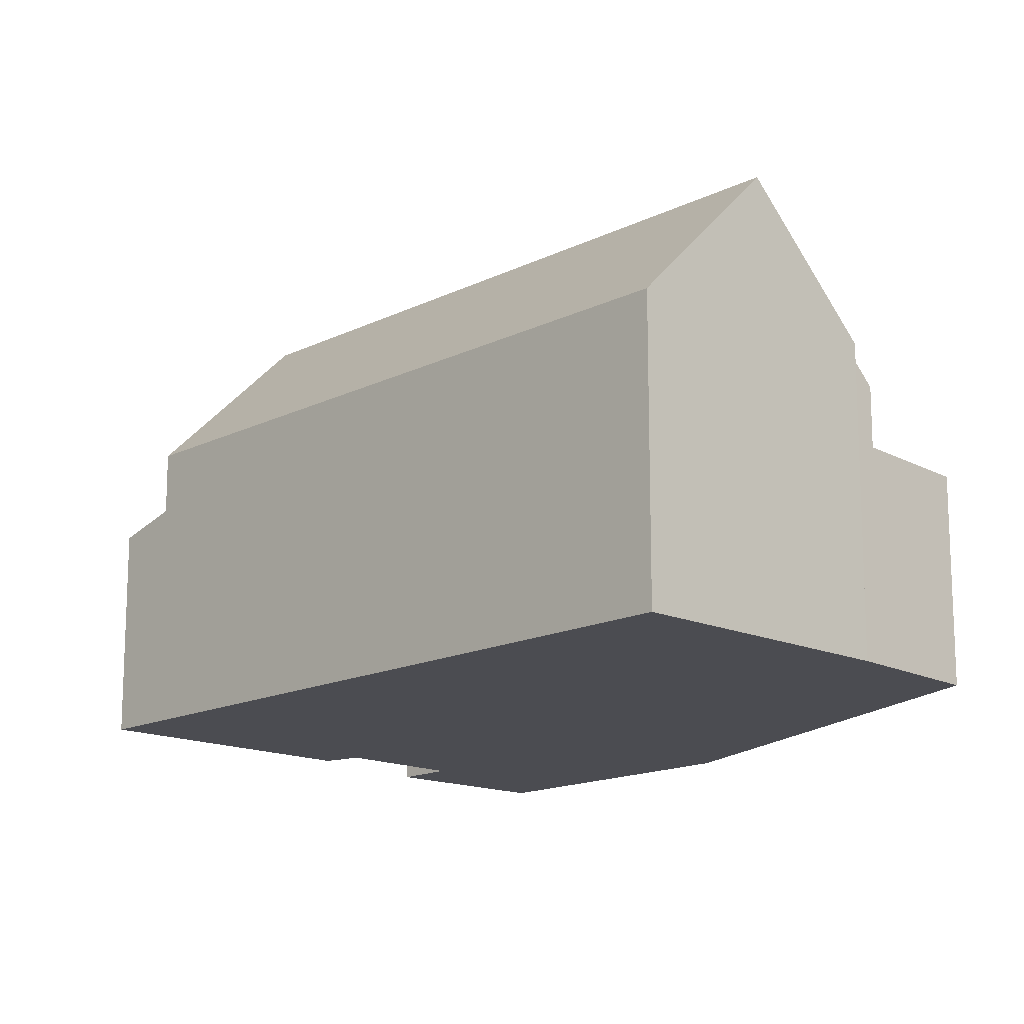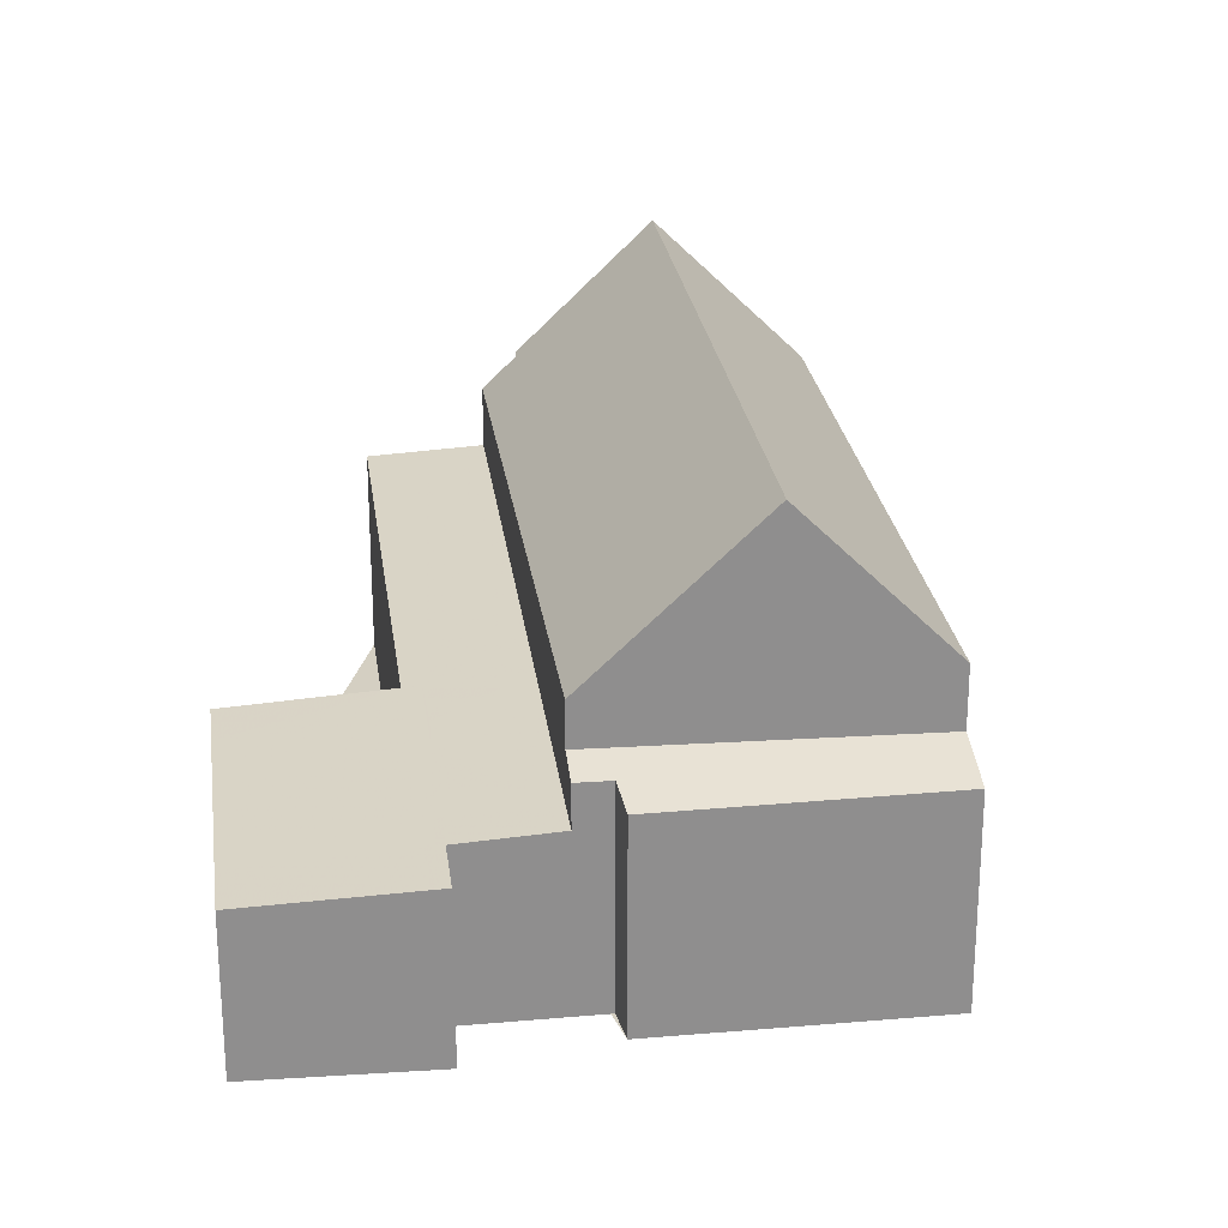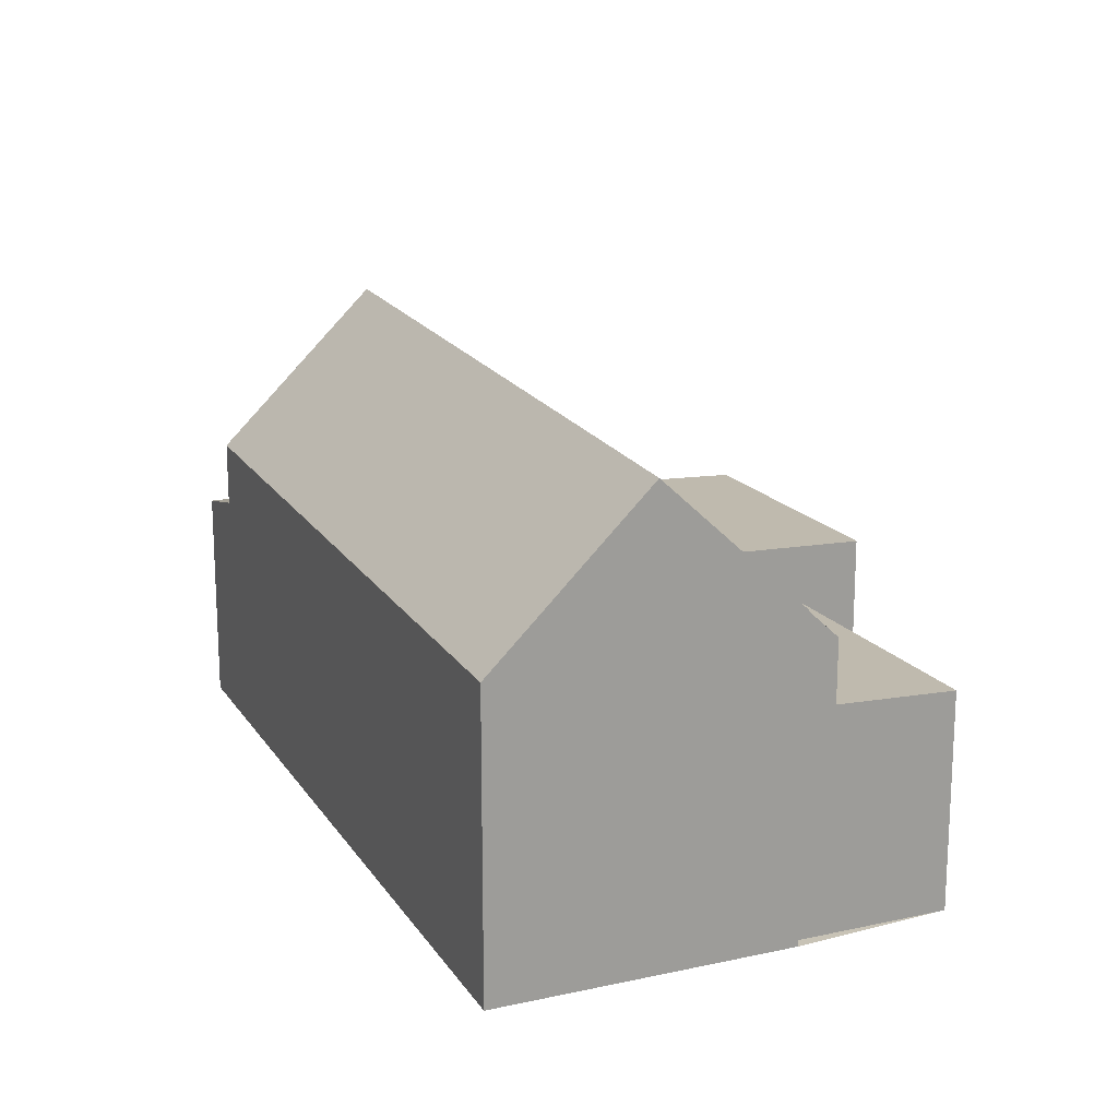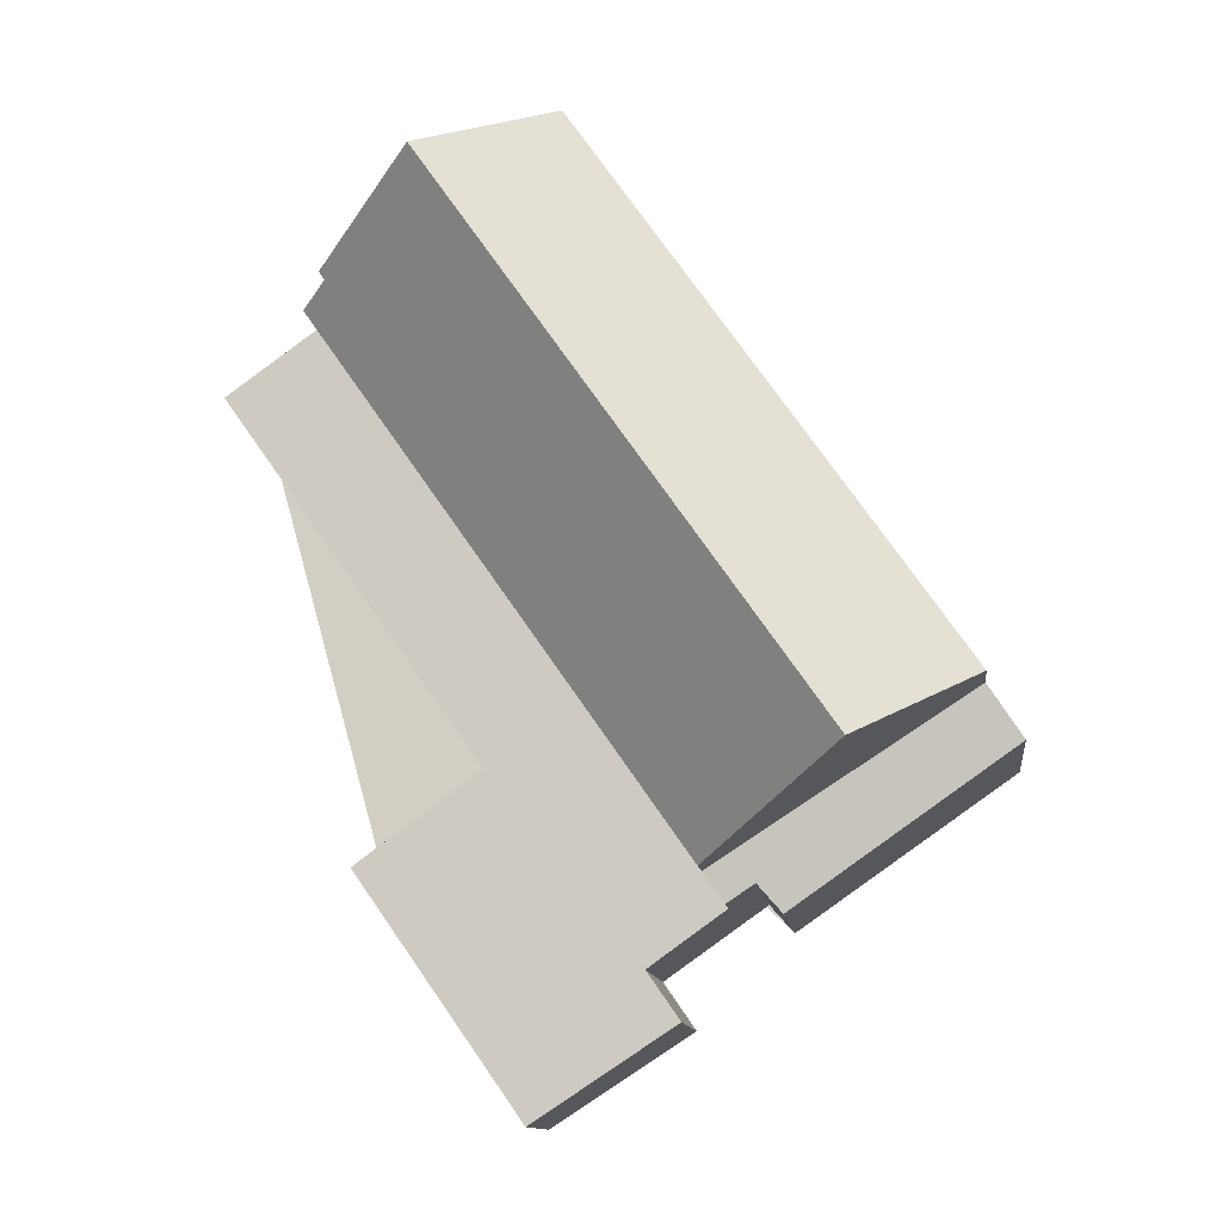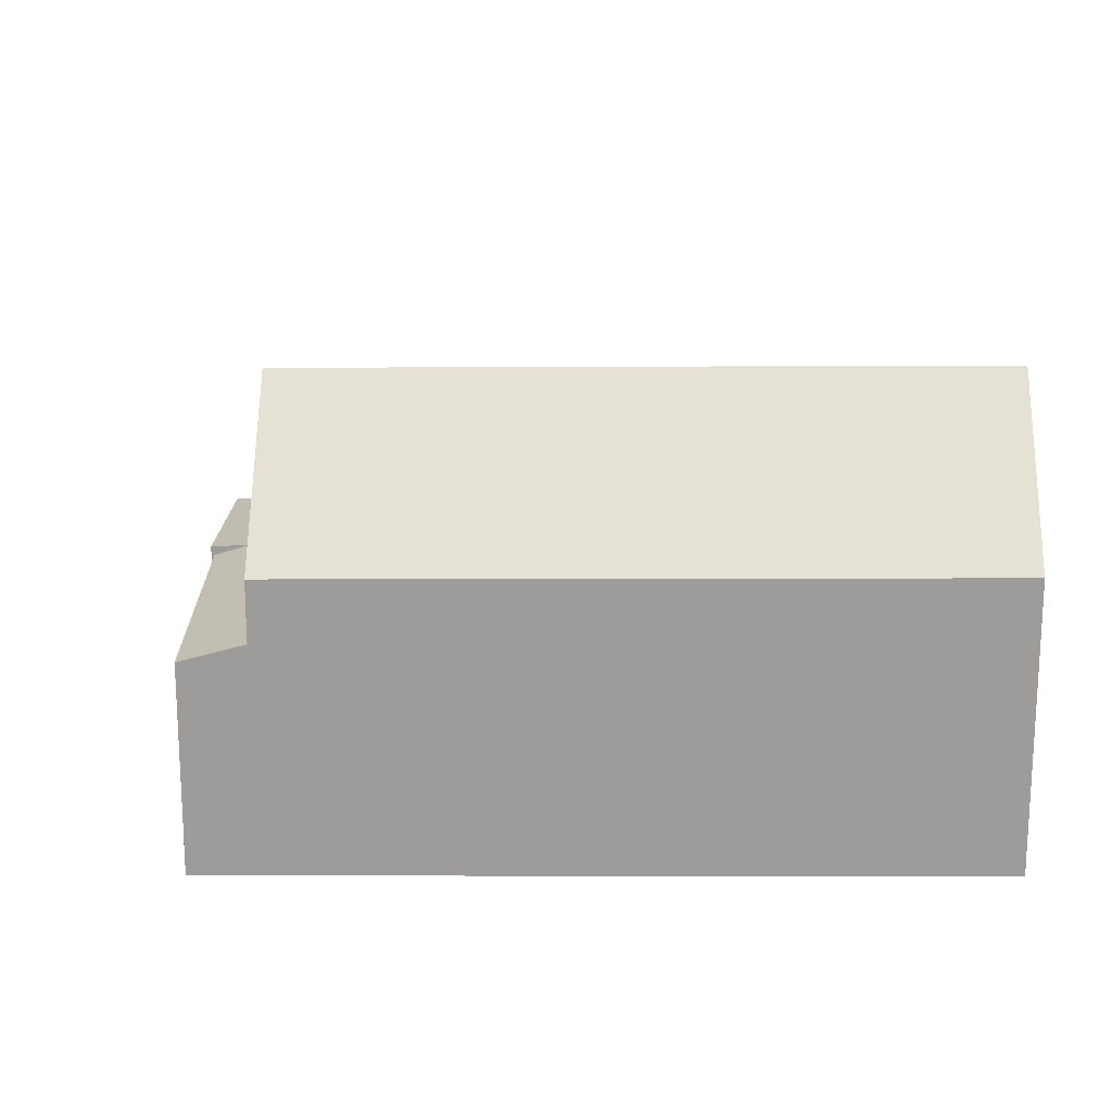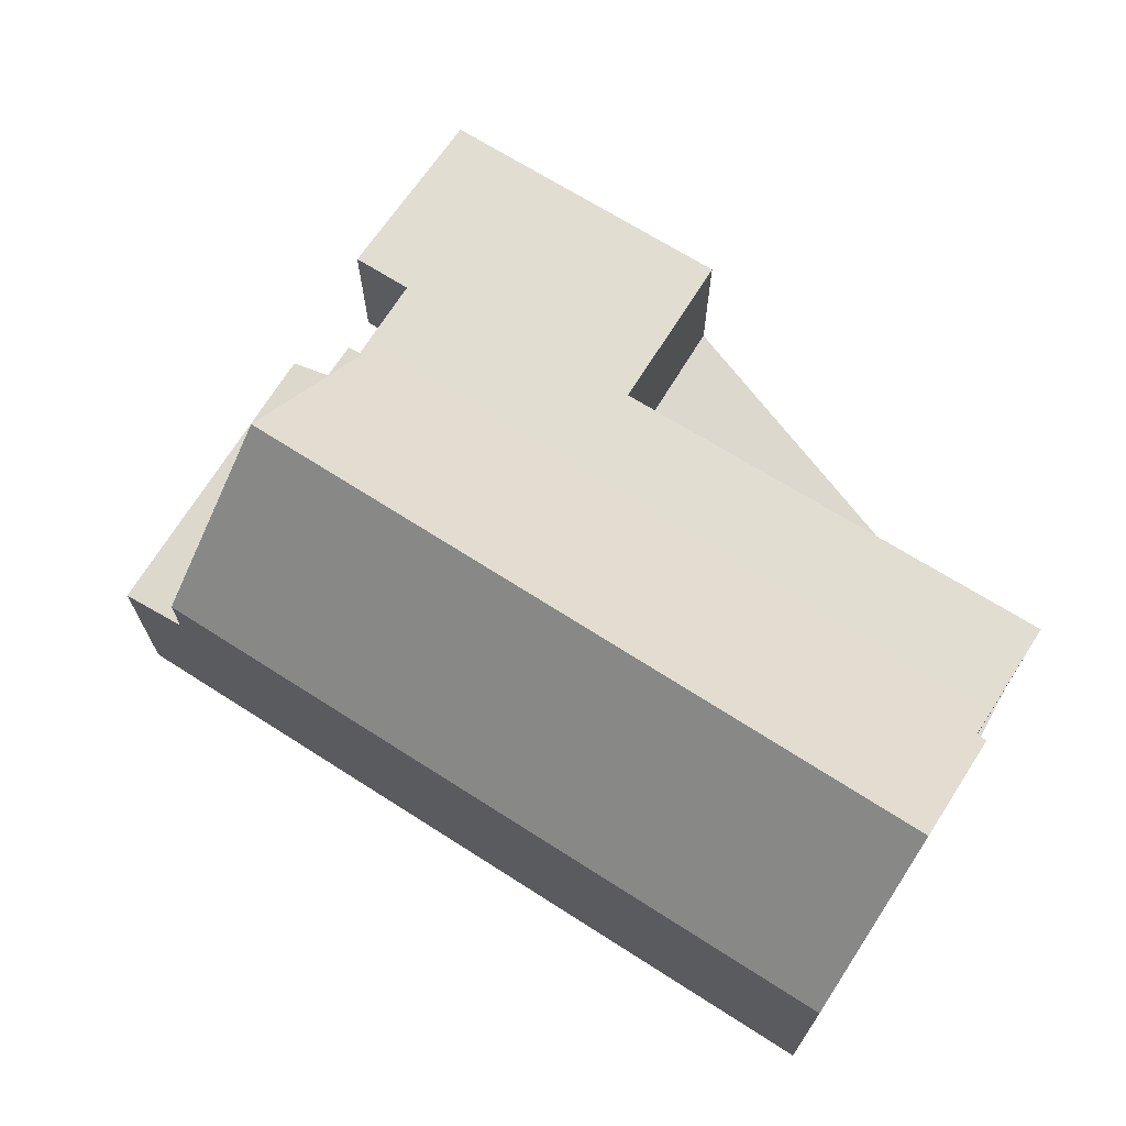
<metadata>
{"format":"obj","ext":"obj","renderer":"f3d","projection":"perspective","resolution":1024,"background":"white","views":[{"elev":-15.4,"azim":170.9,"up":"+Z"},{"elev":25.4,"azim":27.1,"up":"+Z"},{"elev":19.4,"azim":-168.2,"up":"+Z"},{"elev":-12.0,"azim":6.9,"up":"+Y"},{"elev":19.9,"azim":125.1,"up":"+Z"},{"elev":72.4,"azim":157.4,"up":"+Z"}]}
</metadata>
<code>
v -690.4 -1162 3.303
v -695.2 -1155 3.777
v -687.5 -1165 3.06
v -686.9 -1166 2.997
v -689.7 -1168 2.841
v -692.8 -1163 3.154
v -693 -1153 5.565
v -693.1 -1153 5.572
v -688.8 -1150 5.231
v -680.9 -1161 3.778
v -685.1 -1164 3.743
v -685.5 -1164 3.93
v -694.5 -1154 3.822
v -687.1 -1166 2.988
v -687.5 -1165 3.059
v -687.6 -1165 3.052
v -693.5 -1153 3.882
v -686.1 -1164 3.15
v -691 -1152 7.926
v -693.5 -1153 4.974
v -691 -1152 7.926
v -683.8 -1162 7.874
v -681.5 -1160 5.193
v -680.9 -1161 3.778
v -686.1 -1164 3.925
v -686.1 -1164 3.925
v -688.2 -1161 4.927
v -683.9 -1157 5.206
v -690.6 -1151 7.442
v -691.4 -1152 7.436
v -681.5 -1160 4.09
v -691 -1152 7.926
v -691 -1152 7.926
v -690.6 -1151 7.421
v -688.7 -1150 5.231
v -693 -1153 5.567
v -691.4 -1152 7.41
v -684 -1157 5.232
v -687.7 -1152 5.225
v -681.6 -1160 5.237
v -681.6 -1160 4.09
v -685.5 -1164 3.924
v -681.3 -1161 3.959
v -690.2 -1167 2.897
v -681.3 -1161 3.959
v -688 -1161 3.342
v -686.4 -1164 3.188
v -686.4 -1164 4.104
v -686.4 -1164 4.911
v -686.1 -1164 3.15
v -693.5 -1153 3.882
v -688.2 -1161 4.927
v -693.5 -1153 4.974
v -687.2 -1166 2.983
v -687.8 -1165 3.044
v -690.4 -1162 3.303
v -686.2 -1159 7.891
v -686.2 -1159 7.891
v -683.9 -1157 5.232
v -688.7 -1160 3.409
v -690.1 -1161 3.324
v -688.7 -1160 3.409
v -688.7 -1160 4.931
v -690.4 -1162 3.302
v -688.5 -1160 5.145
v -688.7 -1160 4.931
v -683.9 -1157 5.206
v -692.8 -1163 3.154
v -692.5 -1153 6.12
v -692.6 -1153 6.12
v -685.1 -1163 3.928
v -684.7 -1164 3.746
v -685.4 -1163 4.101
v -685.4 -1163 6.056
v -687.7 -1160 6.077
v -689.7 -1157 6.095
v -685.4 -1160 7.885
v -683.1 -1158 5.234
v -685.4 -1160 7.885
v -688 -1161 3.342
v -689.5 -1162 3.258
v -688 -1161 4.925
v -687 -1161 6.07
v -689.8 -1162 3.241
v -688 -1161 4.828
v -688 -1161 4.925
v -683.1 -1158 5.201
v -692.3 -1164 3.1
v -689.2 -1150 5.827
v -689.3 -1150 5.827
v -685.7 -1155 5.807
v -682 -1161 5.787
v -682 -1161 4.092
v -683.6 -1158 5.796
v -684.4 -1157 5.8
v -681.8 -1161 3.955
v -681.4 -1162 3.774
v -685.4 -1163 4.101
v -682 -1161 4.092
v -681.6 -1160 5.237
v -682 -1161 5.787
v -686.4 -1164 3.188
v -688 -1165 3.097
v -686.4 -1164 4.911
v -685.4 -1163 6.056
v -688.2 -1165 3.087
v -683.8 -1162 7.874
v -681.5 -1160 5.193
v -683.8 -1162 7.874
v -690.7 -1166 2.946
v -681.6 -1160 4.09
v -686.4 -1164 4.104
v -686.4 -1164 4.104
v -686.4 -1164 4.911
v -681.5 -1160 4.09
v -685.4 -1164 3.925
v -685 -1164 3.744
v -687.3 -1161 5.719
v -688 -1160 5.731
v -685.8 -1163 5.694
v -689.3 -1158 5.751
v -692.8 -1153 5.808
v -685.8 -1163 5.694
v -685.8 -1163 4.102
v -692.8 -1153 5.809
v -685.8 -1163 4.102
v -688 -1165 3.102
v -689.1 -1163 3.218
v -689.5 -1162 3.257
v -690.1 -1161 3.319
v -687.5 -1165 3.06
v -694.9 -1154 3.795
v -695.2 -1155 3.777
v -690.4 -1162 3.303
v -690.4 -1162 -4.441e-16
v -695.2 -1155 0
v -694.9 -1154 3.795
v -695.2 -1155 3.777
v -695.2 -1155 0
v -694.9 -1154 0
v -687.5 -1165 3.059
v -687.5 -1165 3.06
v -687.5 -1165 0
v -687.5 -1165 0
v -687.1 -1166 2.988
v -686.9 -1166 2.997
v -686.9 -1166 0
v -687.1 -1166 0
v -690.2 -1167 2.897
v -689.7 -1168 2.841
v -689.7 -1168 0
v -690.2 -1167 0
v -690.4 -1162 3.303
v -692.8 -1163 3.154
v -692.8 -1163 4.441e-16
v -690.4 -1162 0
v -693 -1153 5.567
v -693 -1153 5.565
v -693 -1153 0
v -693 -1153 0
v -692.8 -1153 5.809
v -693.1 -1153 5.572
v -693.1 -1153 0
v -692.8 -1153 0
v -688.7 -1150 5.231
v -688.8 -1150 5.231
v -688.8 -1150 -8.882e-16
v -688.7 -1150 0
v -680.9 -1161 3.778
v -680.9 -1161 3.778
v -680.9 -1161 0
v -680.9 -1161 -4.441e-16
v -685.5 -1164 3.924
v -685.1 -1164 3.743
v -685.1 -1164 0
v -685.5 -1164 0
v -686.1 -1164 3.925
v -685.5 -1164 3.93
v -685.5 -1164 -4.441e-16
v -686.1 -1164 -4.441e-16
v -693.5 -1153 3.882
v -694.5 -1154 3.822
v -694.5 -1154 4.441e-16
v -693.5 -1153 0
v -687.2 -1166 2.983
v -687.1 -1166 2.988
v -687.1 -1166 0
v -687.2 -1166 -4.441e-16
v -686.9 -1166 2.997
v -687.5 -1165 3.059
v -687.5 -1165 0
v -686.9 -1166 0
v -690.6 -1151 7.442
v -691 -1152 7.926
v -691 -1152 -8.882e-16
v -690.6 -1151 0
v -681.4 -1162 3.774
v -680.9 -1161 3.778
v -680.9 -1161 -4.441e-16
v -681.4 -1162 0
v -683.9 -1157 5.206
v -683.9 -1157 5.206
v -683.9 -1157 0
v -683.9 -1157 0
v -689.3 -1150 5.827
v -690.6 -1151 7.442
v -690.6 -1151 0
v -689.3 -1150 0
v -691 -1152 7.926
v -691.4 -1152 7.436
v -691.4 -1152 -8.882e-16
v -691 -1152 -8.882e-16
v -687.7 -1152 5.225
v -688.7 -1150 5.231
v -688.7 -1150 0
v -687.7 -1152 -8.882e-16
v -693.1 -1153 5.572
v -693 -1153 5.567
v -693 -1153 0
v -693.1 -1153 0
v -683.9 -1157 5.206
v -687.7 -1152 5.225
v -687.7 -1152 -8.882e-16
v -683.9 -1157 0
v -685.5 -1164 3.93
v -685.5 -1164 3.924
v -685.5 -1164 0
v -685.5 -1164 -4.441e-16
v -690.7 -1166 2.946
v -690.2 -1167 2.897
v -690.2 -1167 0
v -690.7 -1166 0
v -680.9 -1161 3.778
v -681.3 -1161 3.959
v -681.3 -1161 0
v -680.9 -1161 0
v -687.5 -1165 3.06
v -686.1 -1164 3.15
v -686.1 -1164 0
v -687.5 -1165 0
v -693 -1153 5.565
v -693.5 -1153 4.974
v -693.5 -1153 -8.882e-16
v -693 -1153 0
v -689.7 -1168 2.841
v -687.2 -1166 2.983
v -687.2 -1166 -4.441e-16
v -689.7 -1168 0
v -690.4 -1162 3.303
v -690.4 -1162 3.303
v -690.4 -1162 0
v -690.4 -1162 -4.441e-16
v -683.1 -1158 5.201
v -683.9 -1157 5.206
v -683.9 -1157 0
v -683.1 -1158 0
v -692.8 -1163 3.154
v -692.8 -1163 3.154
v -692.8 -1163 4.441e-16
v -692.8 -1163 4.441e-16
v -691.4 -1152 7.436
v -692.6 -1153 6.12
v -692.6 -1153 0
v -691.4 -1152 -8.882e-16
v -685 -1164 3.744
v -684.7 -1164 3.746
v -684.7 -1164 0
v -685 -1164 4.441e-16
v -681.5 -1160 5.193
v -683.1 -1158 5.201
v -683.1 -1158 0
v -681.5 -1160 0
v -692.8 -1163 3.154
v -692.3 -1164 3.1
v -692.3 -1164 0
v -692.8 -1163 4.441e-16
v -688.8 -1150 5.231
v -689.3 -1150 5.827
v -689.3 -1150 0
v -688.8 -1150 -8.882e-16
v -684.7 -1164 3.746
v -681.4 -1162 3.774
v -681.4 -1162 0
v -684.7 -1164 0
v -692.3 -1164 3.1
v -690.7 -1166 2.946
v -690.7 -1166 0
v -692.3 -1164 0
v -681.3 -1161 3.959
v -681.5 -1160 4.09
v -681.5 -1160 0
v -681.3 -1161 0
v -685.1 -1164 3.743
v -685 -1164 3.744
v -685 -1164 4.441e-16
v -685.1 -1164 0
v -692.6 -1153 6.12
v -692.8 -1153 5.809
v -692.8 -1153 0
v -692.6 -1153 0
v -687.5 -1165 3.06
v -687.5 -1165 3.06
v -687.5 -1165 0
v -687.5 -1165 0
v -694.5 -1154 3.822
v -694.9 -1154 3.795
v -694.9 -1154 0
v -694.5 -1154 4.441e-16
v -690.4 -1162 0
v -695.2 -1155 0
v -693 -1153 0
v -693.1 -1153 0
v -688.8 -1150 0
v -680.9 -1161 0
v -685.1 -1164 0
v -685.5 -1164 0
v -687.5 -1165 0
v -686.9 -1166 0
v -689.7 -1168 0
v -692.8 -1163 0
f 130 61 81 129
f 15 4 14 16
f 39 28 38
f 65 52 63
f 45 10 24 43
f 60 17 20 66
f 78 59 67 87
f 83 75 57 77
f 41 31 23 40
f 90 9 35 89
f 70 30 37 69
f 117 11 42 116
f 33 19 29 34
f 37 30 21 32
f 89 35 39 38 91
f 95 59 78 94
f 93 41 40 92
f 55 16 14 54
f 81 61 62 80
f 54 5 44 55
f 88 68 64 84
f 91 38 59 95
f 116 42 12 25 112 124
f 115 45 43 111
f 61 13 51 62
f 132 13 61 130
f 69 37 76
f 113 26 18 47
f 59 38 28 67
f 76 37 32 57 75
f 68 6 56 64
f 125 70 69 122
f 97 72 71 96
f 126 73 74 120
f 119 75 83 118
f 99 96 71 98
f 122 69 76 121
f 121 76 75 119
f 101 94 78 100
f 128 81 80 102 127
f 118 83 105 123
f 129 81 128
f 85 27 86
f 100 78 87 108
f 105 83 77 109
f 110 88 84 106
f 46 60 66 27 85
f 89 34 29 90
f 91 34 89
f 94 79 58 95
f 92 22 74 73 93
f 111 43 96 99
f 107 79 94 101
f 95 58 33 34 91
f 96 43 24 97
f 127 102 50 131
f 103 16 55 106
f 106 55 44 110
f 113 85 86 114
f 47 46 85 113
f 116 71 72 117
f 118 82 52 65 119
f 121 65 63 53 7 36 122
f 119 65 121
f 123 104 82 118
f 124 98 71 116
f 122 36 8 125
f 120 49 48 126
f 127 103 128
f 128 103 106 84 129
f 129 84 64 130
f 131 3 15 16 103 127
f 130 64 56 1 2 132
f 134 135 136 133
f 138 139 140 137
f 142 143 144 141
f 146 147 148 145
f 150 151 152 149
f 154 155 156 153
f 158 159 160 157
f 162 163 164 161
f 166 167 168 165
f 170 171 172 169
f 174 175 176 173
f 178 179 180 177
f 182 183 184 181
f 186 187 188 185
f 190 191 192 189
f 194 195 196 193
f 198 199 200 197
f 202 203 204 201
f 206 207 208 205
f 210 211 212 209
f 214 215 216 213
f 218 219 220 217
f 222 223 224 221
f 226 227 228 225
f 230 231 232 229
f 234 235 236 233
f 238 239 240 237
f 242 243 244 241
f 246 247 248 245
f 250 251 252 249
f 254 255 256 253
f 258 259 260 257
f 262 263 264 261
f 266 267 268 265
f 270 271 272 269
f 274 275 276 273
f 278 279 280 277
f 282 283 284 281
f 286 287 288 285
f 290 291 292 289
f 294 295 296 293
f 298 299 300 297
f 302 303 304 301
f 306 307 308 305
f 310 311 312 313 314 315 316 317 318 319 320 309

</code>
